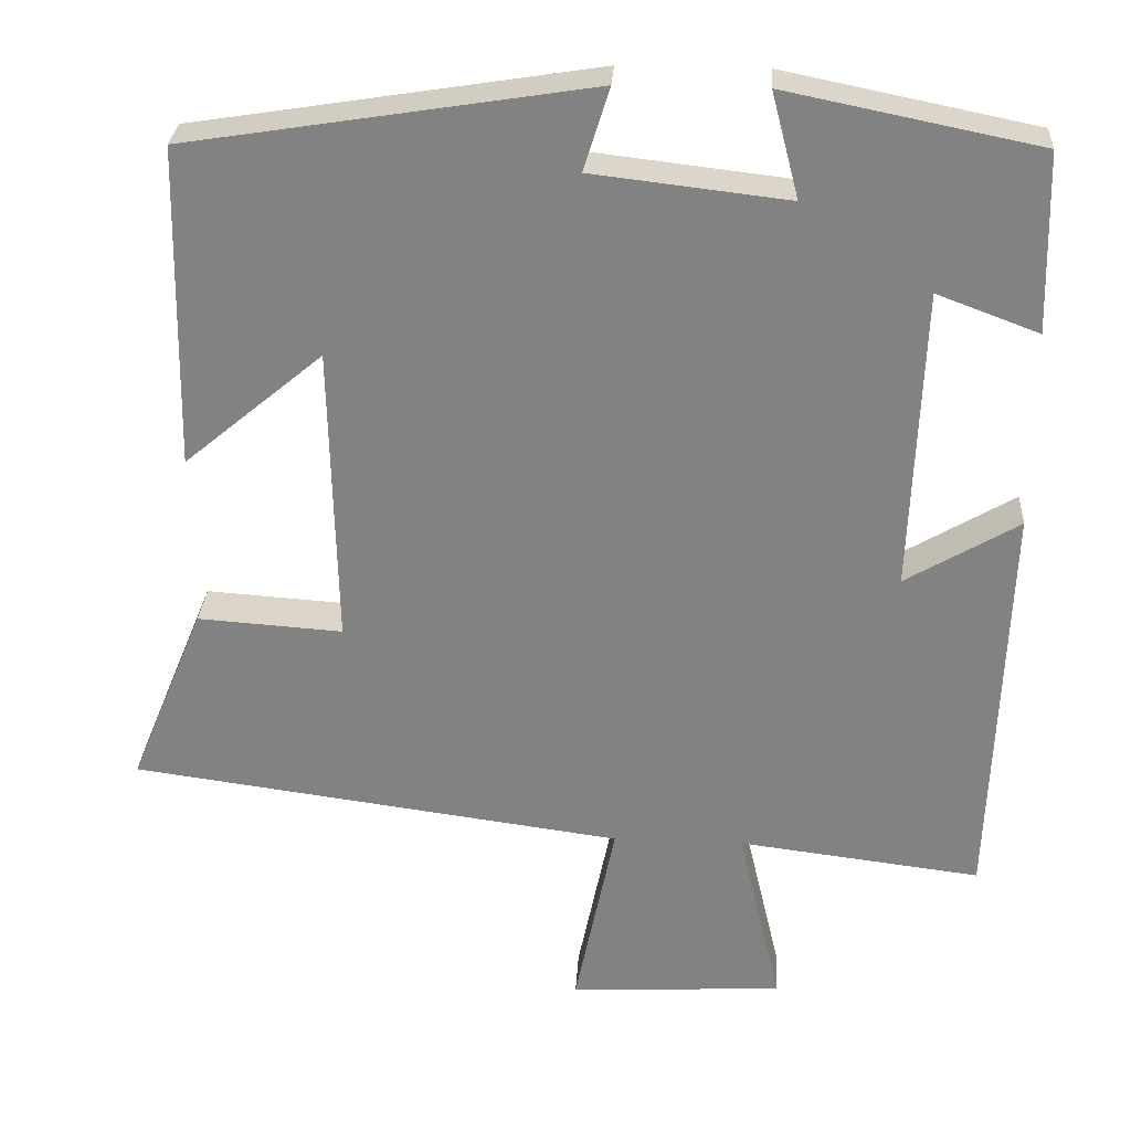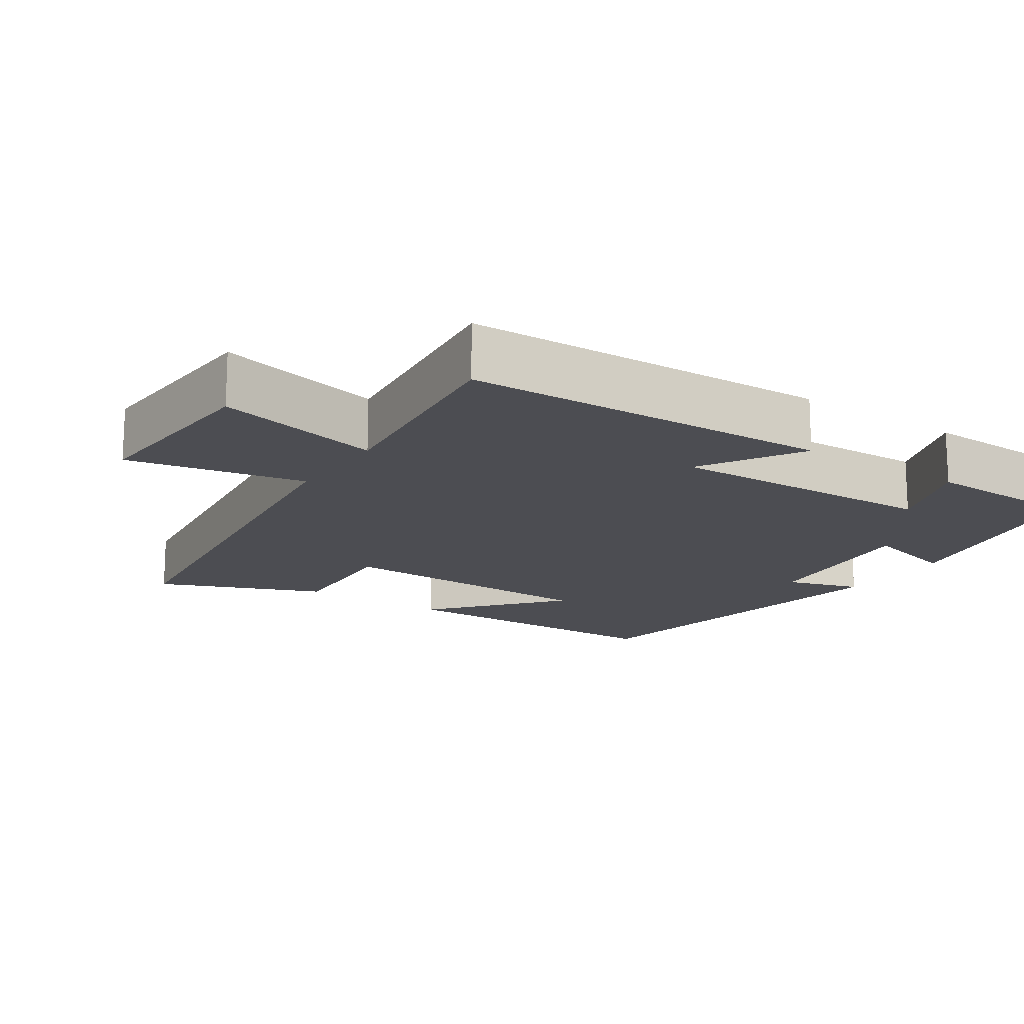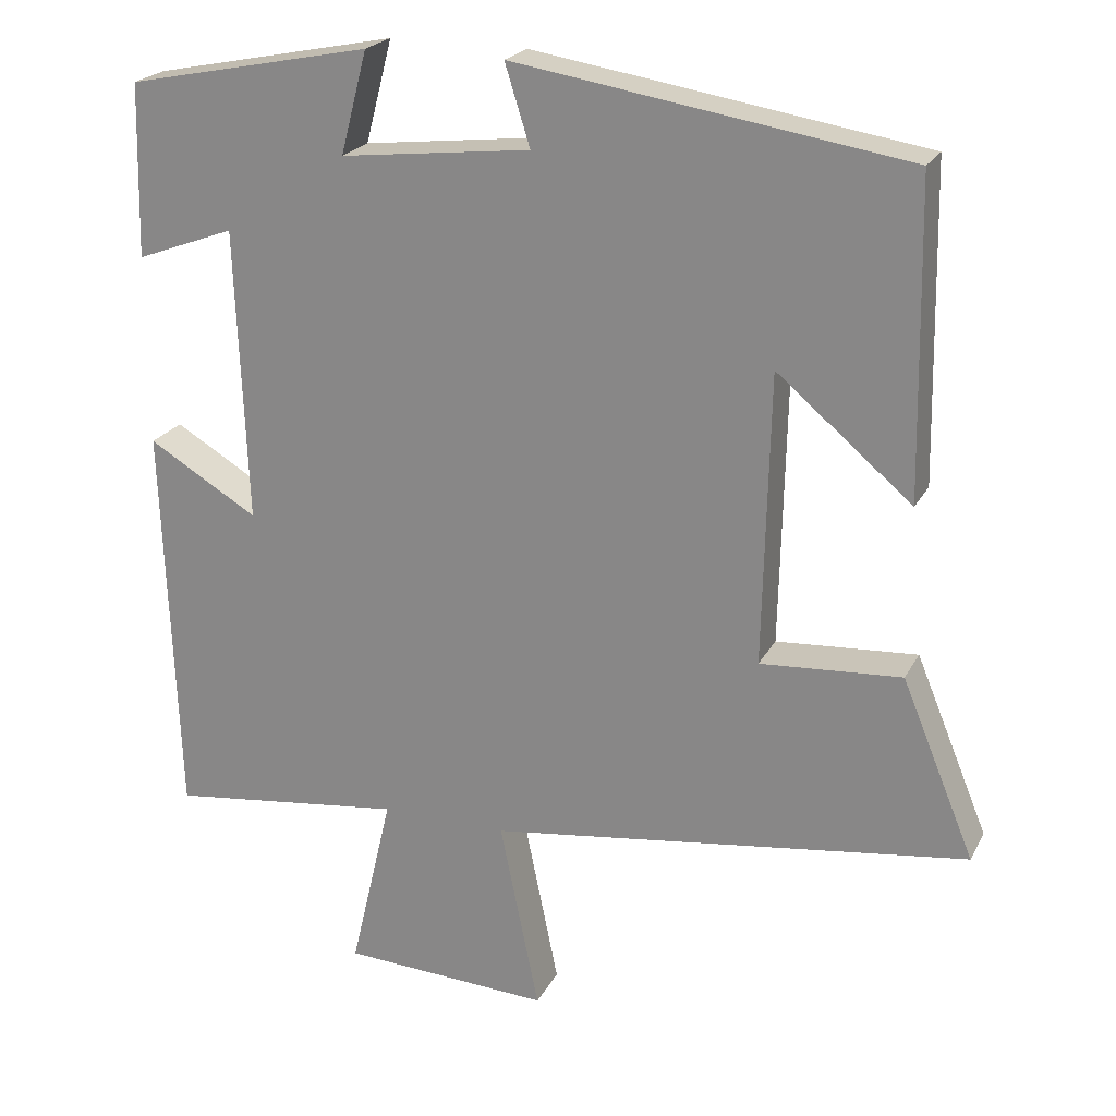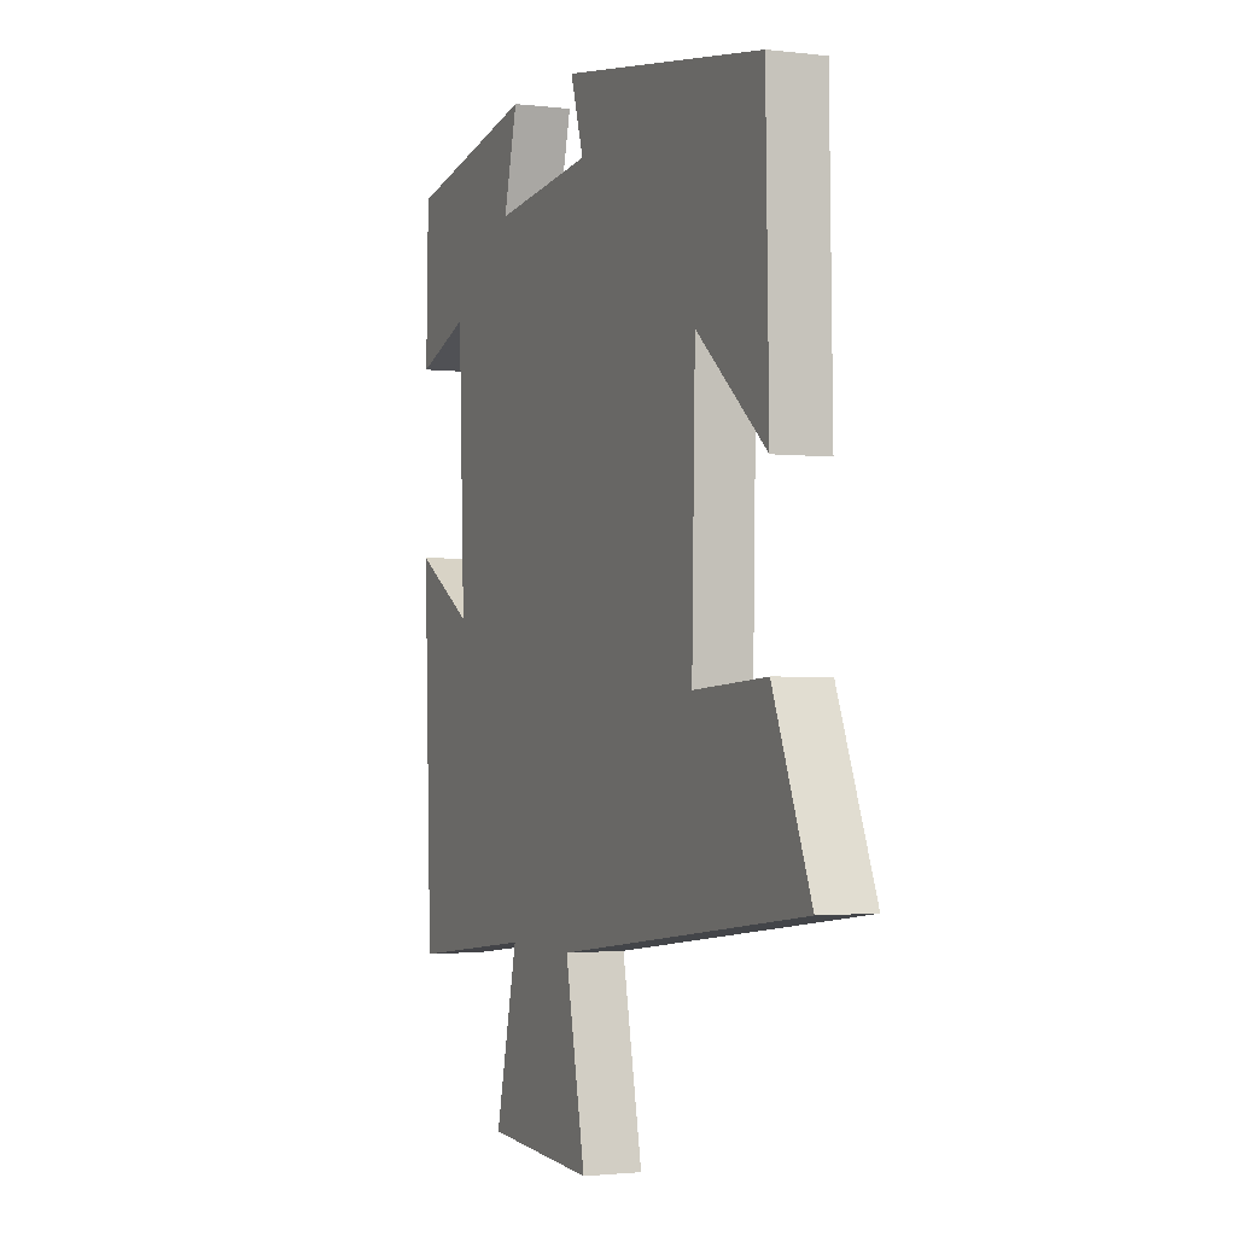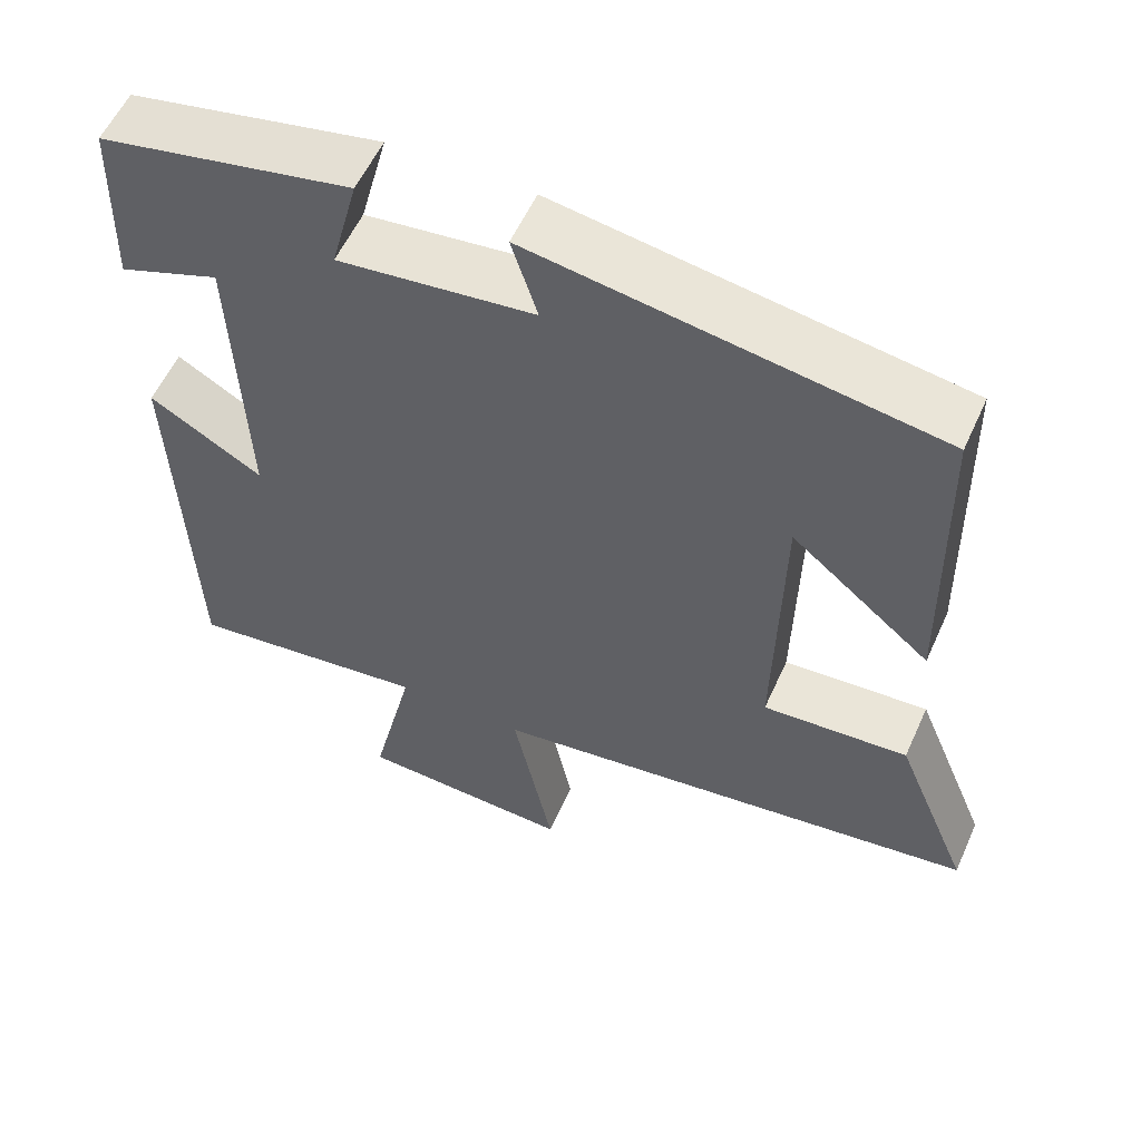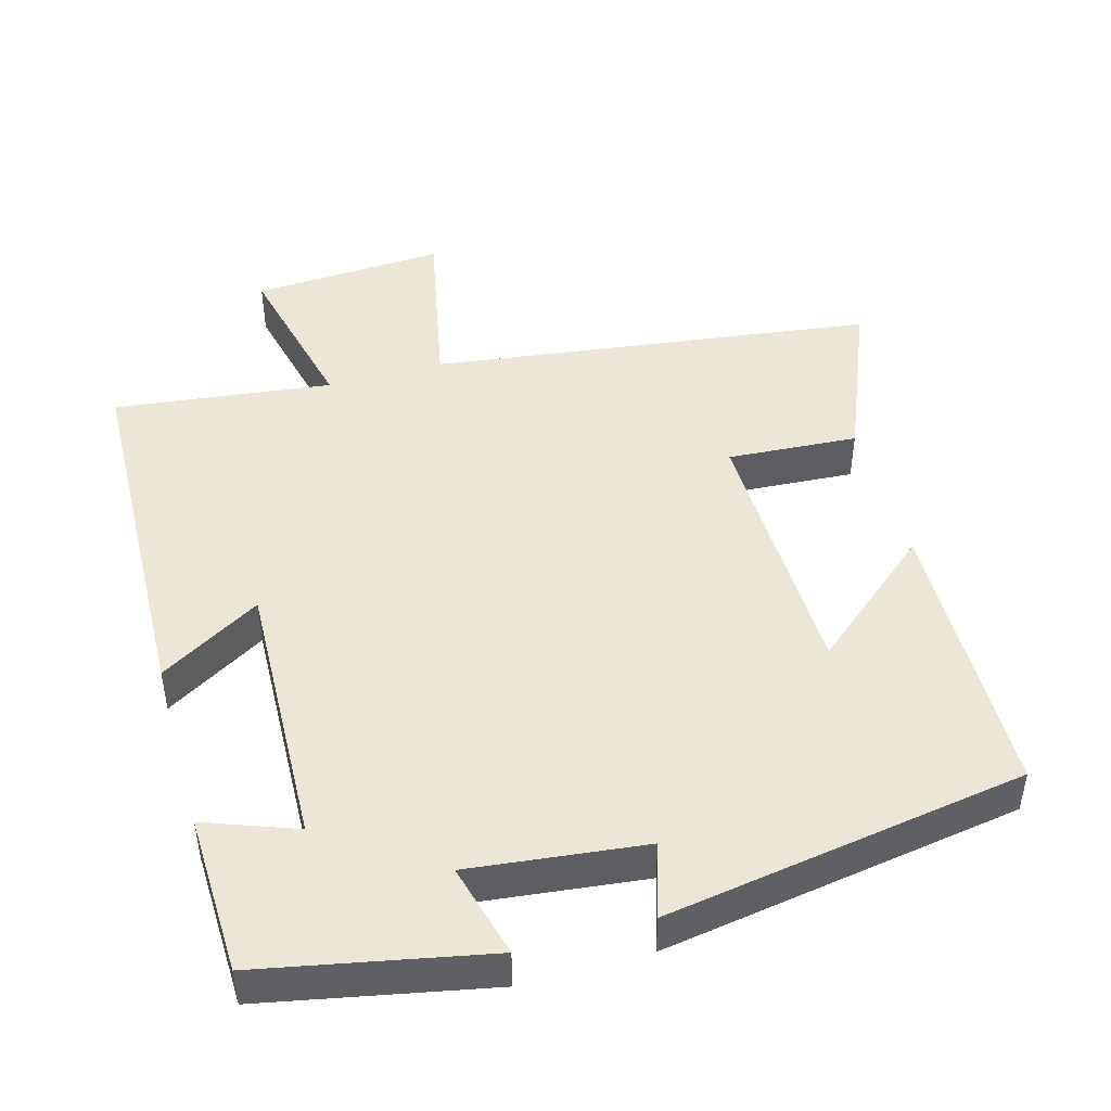
<metadata>
{"format":"obj","ext":"obj","renderer":"f3d","projection":"perspective","resolution":1024,"background":"white","views":[{"elev":28.7,"azim":-176.5,"up":"+Z"},{"elev":-16.3,"azim":-124.1,"up":"+Y"},{"elev":22.3,"azim":21.5,"up":"+Z"},{"elev":-1.9,"azim":66.7,"up":"+Z"},{"elev":56.6,"azim":24.1,"up":"+Z"},{"elev":46.5,"azim":-15.8,"up":"+Y"}]}
</metadata>
<code>
v -0.482 0.07 -0.537
v -0.5 0.07 -0.028
v -0.36 0.07 -0.111
v -0.374 0.07 0.263
v -0.5 0.07 0.216
v -0.494 0.07 0.437
v -0.182 0.07 0.5
v -0.216 0.07 0.37
v 0.026 0.07 0.398
v -0.006 0.07 0.5
v 0.492 0.07 0.421
v 0.5 0.07 0.023
v 0.328 0.07 0.167
v 0.32 0.07 -0.205
v 0.5 0.07 -0.193
v 0.593 0.07 -0.418
v -0.019 0.07 -0.5
v 0.031 0.07 -0.744
v -0.235 0.07 -0.73
v -0.181 0.07 -0.5
v -0.482 0 -0.537
v -0.5 0 -0.028
v -0.36 0 -0.111
v -0.374 0 0.263
v -0.5 0 0.216
v -0.494 0 0.437
v -0.182 0 0.5
v -0.216 0 0.37
v 0.026 0 0.398
v -0.006 0 0.5
v 0.492 0 0.421
v 0.5 0 0.023
v 0.328 0 0.167
v 0.32 0 -0.205
v 0.5 0 -0.193
v 0.593 0 -0.418
v -0.019 0 -0.5
v 0.031 0 -0.744
v -0.235 0 -0.73
v -0.181 0 -0.5
f 17 18 19 20
f 15 16 17 20
f 14 15 20 1
f 13 14 1
f 10 11 12 13
f 9 10 13
f 8 9 13 1
f 4 5 6 7
f 3 4 7 8
f 1 2 3
f 1 3 8
f 40 39 38 37
f 40 37 36 35
f 21 40 35 34
f 21 34 33
f 33 32 31 30
f 33 30 29
f 21 33 29 28
f 27 26 25 24
f 28 27 24 23
f 23 22 21
f 28 23 21
f 1 21 22 2
f 2 22 23 3
f 3 23 24 4
f 4 24 25 5
f 5 25 26 6
f 6 26 27 7
f 7 27 28 8
f 8 28 29 9
f 9 29 30 10
f 10 30 31 11
f 11 31 32 12
f 12 32 33 13
f 13 33 34 14
f 14 34 35 15
f 15 35 36 16
f 16 36 37 17
f 17 37 38 18
f 18 38 39 19
f 19 39 40 20
f 20 40 21 1

</code>
